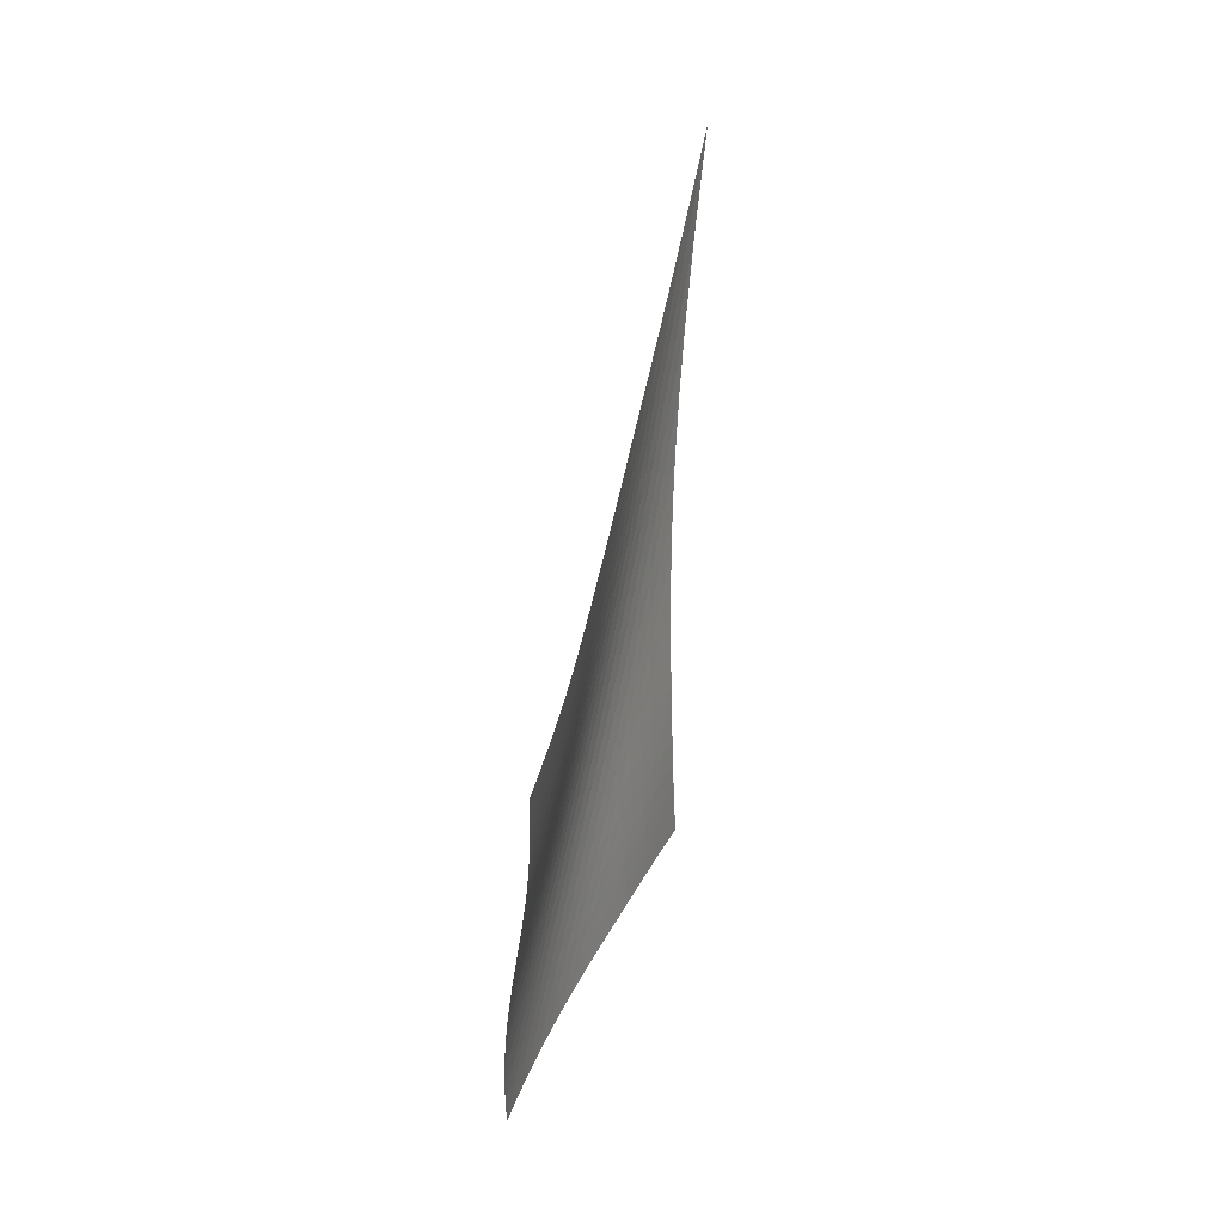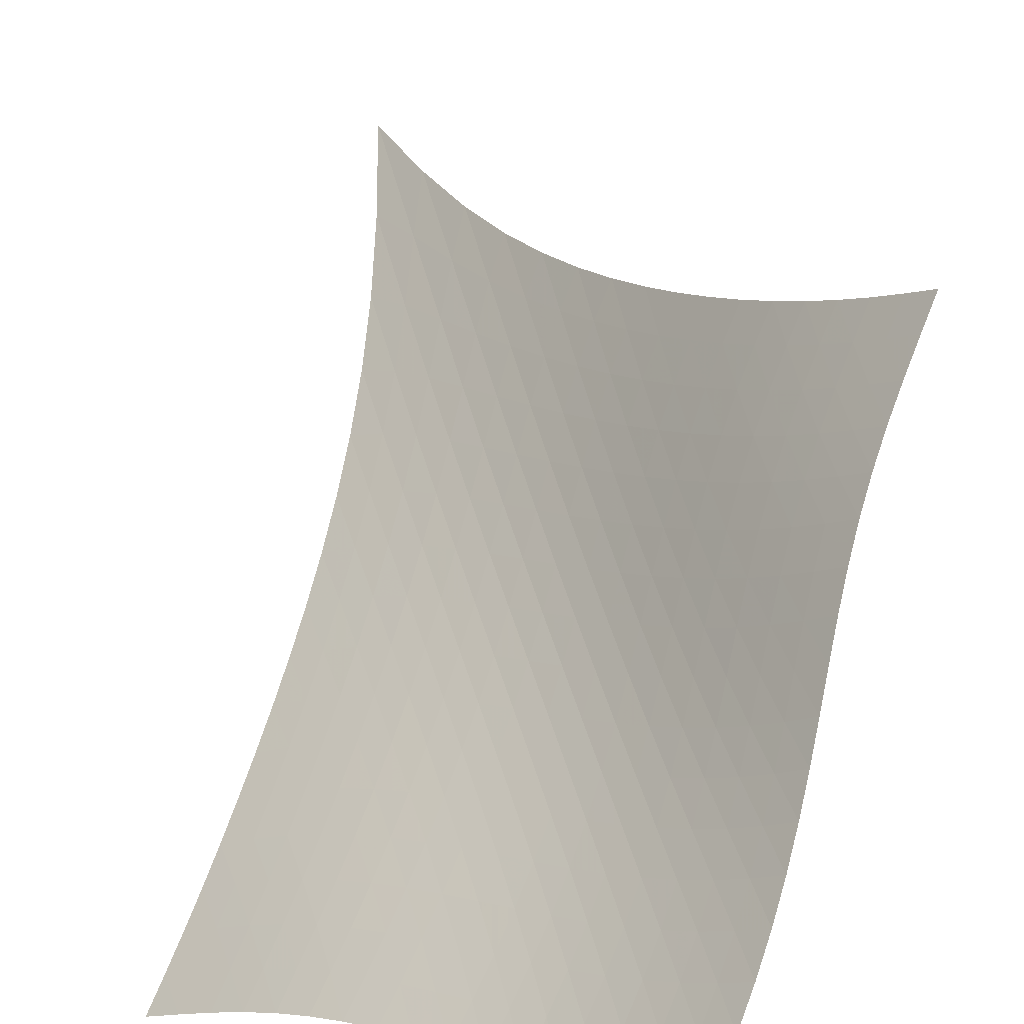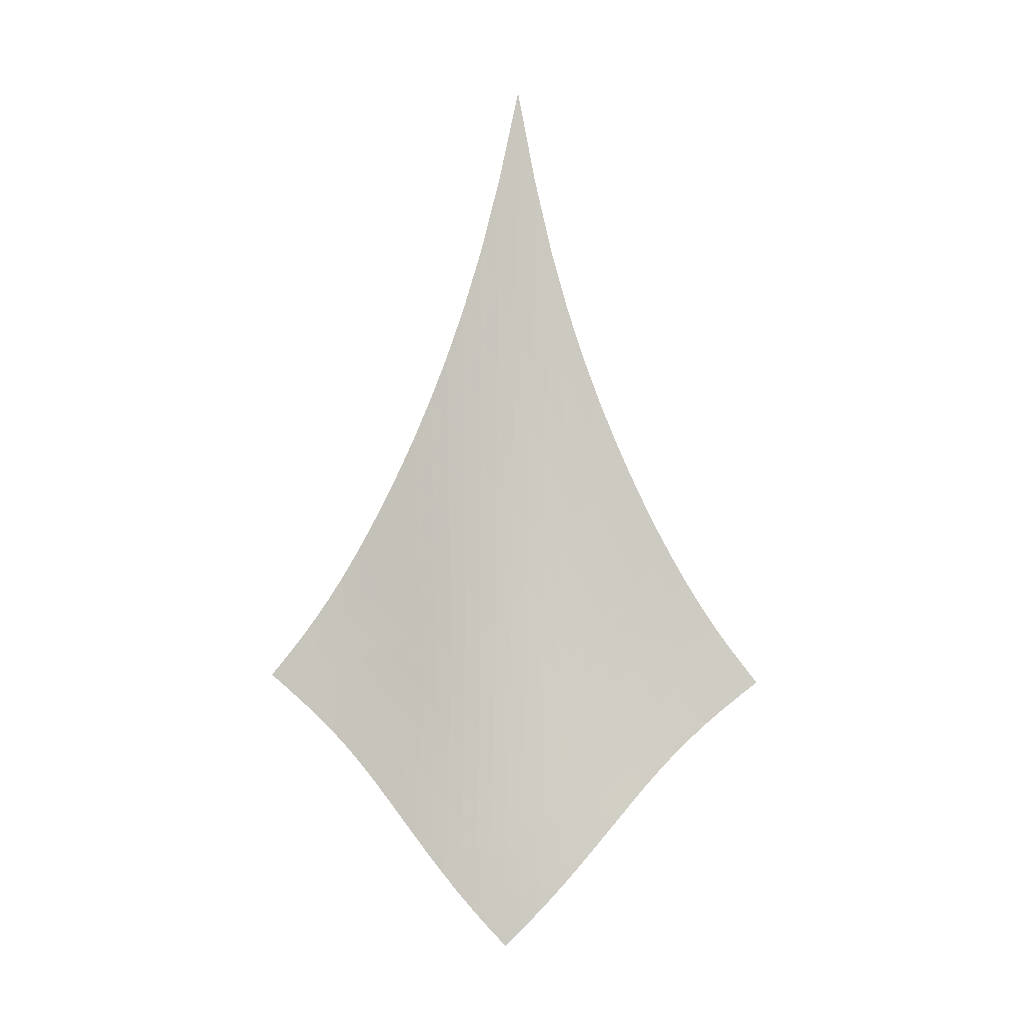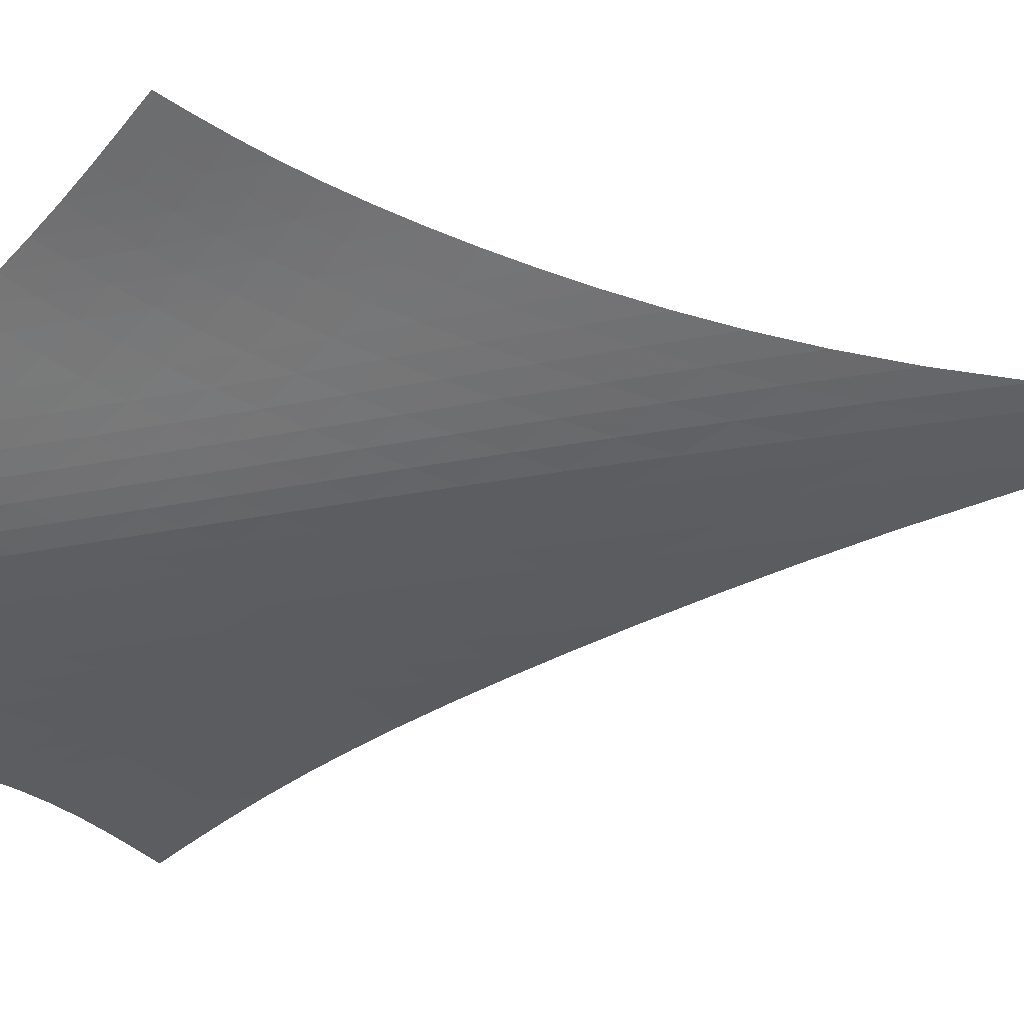
<metadata>
{"format":"obj","ext":"obj","renderer":"f3d","projection":"perspective","resolution":1024,"background":"white","views":[{"elev":-8.3,"azim":-121.1,"up":"+Y"},{"elev":23.5,"azim":-2.3,"up":"+Z"},{"elev":7.4,"azim":139.2,"up":"+Y"},{"elev":-3.0,"azim":85.7,"up":"+Z"}]}
</metadata>
<code>
v -6.493 -0.05944 6.493
v 2.012 -21.5 10.65
v -10.65 -21.5 -2.012
v -2.038 -30.55 2.038
v -10.35 -20.85 -1.582
v -10.04 -20.19 -1.149
v -9.741 -19.48 -0.7165
v -9.444 -18.72 -0.2846
v -9.15 -17.91 0.1473
v -8.855 -17.03 0.5818
v -8.561 -16.09 1.023
v -8.267 -15.06 1.477
v -7.975 -13.95 1.949
v -7.688 -12.72 2.447
v -7.409 -11.36 2.977
v -7.146 -9.818 3.548
v -6.907 -8.026 4.172
v -6.706 -5.883 4.863
v -6.563 -3.247 5.635
v -5.635 -3.247 6.563
v -4.863 -5.883 6.706
v -4.172 -8.026 6.907
v -3.548 -9.818 7.146
v -2.977 -11.36 7.409
v -2.447 -12.72 7.688
v -1.949 -13.95 7.975
v -1.477 -15.06 8.267
v -1.023 -16.09 8.561
v -0.5818 -17.03 8.855
v -0.1473 -17.91 9.15
v 0.2846 -18.72 9.444
v 0.7165 -19.48 9.741
v 1.149 -20.19 10.04
v 1.582 -20.85 10.35
v 1.695 -21.98 10.09
v 1.386 -22.46 9.528
v 1.095 -22.95 8.98
v 0.8266 -23.46 8.438
v 0.5841 -23.99 7.899
v 0.3654 -24.54 7.359
v 0.1654 -25.1 6.817
v -0.02387 -25.69 6.272
v -0.2118 -26.29 5.726
v -0.4078 -26.9 5.179
v -0.6197 -27.52 4.636
v -0.8535 -28.15 4.097
v -1.113 -28.77 3.565
v -1.398 -29.38 3.043
v -1.709 -29.97 2.534
v -2.534 -29.97 1.709
v -3.043 -29.38 1.398
v -3.565 -28.77 1.113
v -4.097 -28.15 0.8535
v -4.636 -27.52 0.6197
v -5.179 -26.9 0.4078
v -5.726 -26.29 0.2118
v -6.272 -25.69 0.02387
v -6.817 -25.1 -0.1654
v -7.359 -24.54 -0.3654
v -7.899 -23.99 -0.5841
v -8.438 -23.46 -0.8266
v -8.98 -22.95 -1.095
v -9.528 -22.46 -1.386
v -10.09 -21.98 -1.695
v -5.851 -5.152 5.851
v -6.055 -7.148 5.149
v -6.283 -8.942 4.494
v -6.533 -10.53 3.886
v -6.8 -11.96 3.32
v -7.08 -13.25 2.791
v -7.368 -14.44 2.291
v -7.662 -15.53 1.816
v -7.959 -16.54 1.36
v -8.258 -17.49 0.9154
v -8.558 -18.37 0.4781
v -8.859 -19.18 0.04331
v -9.162 -19.95 -0.3917
v -9.467 -20.66 -0.8275
v -9.777 -21.33 -1.263
v -5.149 -7.148 6.055
v -5.407 -8.601 5.407
v -5.662 -10.04 4.783
v -5.925 -11.41 4.193
v -6.197 -12.69 3.635
v -6.479 -13.89 3.108
v -6.768 -15.01 2.609
v -7.063 -16.06 2.134
v -7.363 -17.05 1.676
v -7.666 -17.98 1.231
v -7.97 -18.85 0.7926
v -8.277 -19.67 0.3572
v -8.586 -20.43 -0.07859
v -8.898 -21.15 -0.5156
v -9.213 -21.82 -0.9523
v -4.494 -8.942 6.283
v -4.783 -10.04 5.662
v -5.058 -11.21 5.058
v -5.33 -12.38 4.478
v -5.605 -13.52 3.925
v -5.887 -14.61 3.4
v -6.176 -15.66 2.9
v -6.472 -16.66 2.424
v -6.773 -17.61 1.965
v -7.078 -18.52 1.52
v -7.387 -19.37 1.083
v -7.699 -20.18 0.6485
v -8.014 -20.94 0.2138
v -8.333 -21.65 -0.2227
v -8.656 -22.31 -0.6597
v -3.886 -10.53 6.533
v -4.193 -11.41 5.925
v -4.478 -12.38 5.33
v -4.754 -13.39 4.754
v -5.029 -14.39 4.201
v -5.309 -15.39 3.674
v -5.595 -16.37 3.171
v -5.889 -17.31 2.691
v -6.189 -18.22 2.23
v -6.496 -19.1 1.784
v -6.807 -19.93 1.347
v -7.124 -20.72 0.9143
v -7.445 -21.47 0.4812
v -7.772 -22.17 0.04605
v -8.104 -22.83 -0.3907
v -3.32 -11.96 6.8
v -3.635 -12.69 6.197
v -3.925 -13.52 5.605
v -4.201 -14.39 5.029
v -4.473 -15.3 4.473
v -4.747 -16.21 3.94
v -5.028 -17.12 3.43
v -5.316 -18.01 2.943
v -5.614 -18.88 2.477
v -5.919 -19.72 2.028
v -6.232 -20.52 1.589
v -6.552 -21.3 1.156
v -6.878 -22.03 0.7238
v -7.212 -22.72 0.2894
v -7.554 -23.37 -0.1472
v -2.791 -13.25 7.08
v -3.108 -13.89 6.479
v -3.4 -14.61 5.887
v -3.674 -15.39 5.309
v -3.94 -16.21 4.747
v -4.206 -17.05 4.206
v -4.477 -17.89 3.686
v -4.758 -18.73 3.19
v -5.049 -19.55 2.715
v -5.351 -20.36 2.259
v -5.662 -21.14 1.815
v -5.983 -21.9 1.379
v -6.313 -22.61 0.9454
v -6.653 -23.29 0.5103
v -7.003 -23.93 0.07283
v -2.291 -14.44 7.368
v -2.609 -15.01 6.768
v -2.9 -15.66 6.176
v -3.171 -16.37 5.595
v -3.43 -17.12 5.028
v -3.686 -17.89 4.477
v -3.947 -18.68 3.947
v -4.217 -19.47 3.439
v -4.499 -20.25 2.953
v -4.794 -21.03 2.486
v -5.101 -21.78 2.034
v -5.421 -22.51 1.591
v -5.752 -23.21 1.153
v -6.096 -23.88 0.7151
v -6.452 -24.5 0.2752
v -1.816 -15.53 7.662
v -2.134 -16.06 7.063
v -2.424 -16.66 6.472
v -2.691 -17.31 5.889
v -2.943 -18.01 5.316
v -3.19 -18.73 4.758
v -3.439 -19.47 4.217
v -3.697 -20.22 3.697
v -3.967 -20.97 3.197
v -4.252 -21.71 2.717
v -4.552 -22.44 2.254
v -4.867 -23.15 1.802
v -5.197 -23.83 1.356
v -5.541 -24.48 0.9125
v -5.901 -25.1 0.4682
v -1.36 -16.54 7.959
v -1.676 -17.05 7.363
v -1.965 -17.61 6.773
v -2.23 -18.22 6.189
v -2.477 -18.88 5.614
v -2.715 -19.55 5.049
v -2.953 -20.25 4.499
v -3.197 -20.97 3.967
v -3.454 -21.68 3.454
v -3.727 -22.4 2.96
v -4.017 -23.11 2.483
v -4.324 -23.8 2.019
v -4.65 -24.46 1.564
v -4.992 -25.1 1.112
v -5.352 -25.71 0.6613
v -0.9154 -17.49 8.258
v -1.231 -17.98 7.666
v -1.52 -18.52 7.078
v -1.784 -19.1 6.496
v -2.028 -19.72 5.919
v -2.259 -20.36 5.351
v -2.486 -21.03 4.794
v -2.717 -21.71 4.252
v -2.96 -22.4 3.727
v -3.219 -23.09 3.219
v -3.497 -23.77 2.728
v -3.795 -24.45 2.251
v -4.112 -25.1 1.784
v -4.45 -25.73 1.322
v -4.807 -26.33 0.8637
v -0.4781 -18.37 8.558
v -0.7926 -18.85 7.97
v -1.083 -19.37 7.387
v -1.347 -19.93 6.807
v -1.589 -20.52 6.232
v -1.815 -21.14 5.662
v -2.034 -21.78 5.101
v -2.254 -22.44 4.552
v -2.483 -23.11 4.017
v -2.728 -23.77 3.497
v -2.993 -24.44 2.993
v -3.279 -25.1 2.502
v -3.587 -25.74 2.023
v -3.917 -26.36 1.55
v -4.268 -26.95 1.083
v -0.04331 -19.18 8.859
v -0.3572 -19.67 8.277
v -0.6485 -20.18 7.699
v -0.9143 -20.72 7.124
v -1.156 -21.3 6.552
v -1.379 -21.9 5.983
v -1.591 -22.51 5.421
v -1.802 -23.15 4.867
v -2.019 -23.8 4.324
v -2.251 -24.45 3.795
v -2.502 -25.1 3.279
v -2.776 -25.74 2.776
v -3.073 -26.38 2.284
v -3.393 -26.99 1.801
v -3.736 -27.58 1.324
v 0.3917 -19.95 9.162
v 0.07859 -20.43 8.586
v -0.2138 -20.94 8.014
v -0.4812 -21.47 7.445
v -0.7238 -22.03 6.878
v -0.9454 -22.61 6.313
v -1.153 -23.21 5.752
v -1.356 -23.83 5.197
v -1.564 -24.46 4.65
v -1.784 -25.1 4.112
v -2.023 -25.74 3.587
v -2.284 -26.38 3.073
v -2.57 -27 2.57
v -2.88 -27.61 2.076
v -3.213 -28.2 1.591
v 0.8275 -20.66 9.467
v 0.5156 -21.15 8.898
v 0.2227 -21.65 8.333
v -0.04605 -22.17 7.772
v -0.2894 -22.72 7.212
v -0.5103 -23.29 6.653
v -0.7151 -23.88 6.096
v -0.9125 -24.48 5.541
v -1.112 -25.1 4.992
v -1.322 -25.73 4.45
v -1.55 -26.36 3.917
v -1.801 -26.99 3.393
v -2.076 -27.61 2.88
v -2.377 -28.22 2.377
v -2.701 -28.8 1.883
v 1.263 -21.33 9.777
v 0.9523 -21.82 9.213
v 0.6597 -22.31 8.656
v 0.3907 -22.83 8.104
v 0.1472 -23.37 7.554
v -0.07283 -23.93 7.003
v -0.2752 -24.5 6.452
v -0.4682 -25.1 5.901
v -0.6613 -25.71 5.352
v -0.8637 -26.33 4.807
v -1.083 -26.95 4.268
v -1.324 -27.58 3.736
v -1.591 -28.2 3.213
v -1.883 -28.8 2.701
v -2.199 -29.4 2.199
f 289 49 4
f 289 4 50
f 5 79 64
f 5 64 3
f 79 94 63
f 79 63 64
f 94 109 62
f 94 62 63
f 109 124 61
f 109 61 62
f 124 139 60
f 124 60 61
f 139 154 59
f 139 59 60
f 154 169 58
f 154 58 59
f 169 184 57
f 169 57 58
f 184 199 56
f 184 56 57
f 199 214 55
f 199 55 56
f 214 229 54
f 214 54 55
f 229 244 53
f 229 53 54
f 244 259 52
f 244 52 53
f 259 274 51
f 259 51 52
f 274 289 50
f 274 50 51
f 1 20 65
f 1 65 19
f 19 65 66
f 19 66 18
f 18 66 67
f 18 67 17
f 17 67 68
f 17 68 16
f 16 68 69
f 16 69 15
f 15 69 70
f 15 70 14
f 14 70 71
f 14 71 13
f 13 71 72
f 13 72 12
f 12 72 73
f 12 73 11
f 11 73 74
f 11 74 10
f 10 74 75
f 10 75 9
f 9 75 76
f 9 76 8
f 8 76 77
f 8 77 7
f 7 77 78
f 7 78 6
f 6 78 79
f 6 79 5
f 20 21 80
f 20 80 65
f 65 80 81
f 65 81 66
f 66 81 82
f 66 82 67
f 67 82 83
f 67 83 68
f 68 83 84
f 68 84 69
f 69 84 85
f 69 85 70
f 70 85 86
f 70 86 71
f 71 86 87
f 71 87 72
f 72 87 88
f 72 88 73
f 73 88 89
f 73 89 74
f 74 89 90
f 74 90 75
f 75 90 91
f 75 91 76
f 76 91 92
f 76 92 77
f 77 92 93
f 77 93 78
f 78 93 94
f 78 94 79
f 21 22 95
f 21 95 80
f 80 95 96
f 80 96 81
f 81 96 97
f 81 97 82
f 82 97 98
f 82 98 83
f 83 98 99
f 83 99 84
f 84 99 100
f 84 100 85
f 85 100 101
f 85 101 86
f 86 101 102
f 86 102 87
f 87 102 103
f 87 103 88
f 88 103 104
f 88 104 89
f 89 104 105
f 89 105 90
f 90 105 106
f 90 106 91
f 91 106 107
f 91 107 92
f 92 107 108
f 92 108 93
f 93 108 109
f 93 109 94
f 22 23 110
f 22 110 95
f 95 110 111
f 95 111 96
f 96 111 112
f 96 112 97
f 97 112 113
f 97 113 98
f 98 113 114
f 98 114 99
f 99 114 115
f 99 115 100
f 100 115 116
f 100 116 101
f 101 116 117
f 101 117 102
f 102 117 118
f 102 118 103
f 103 118 119
f 103 119 104
f 104 119 120
f 104 120 105
f 105 120 121
f 105 121 106
f 106 121 122
f 106 122 107
f 107 122 123
f 107 123 108
f 108 123 124
f 108 124 109
f 23 24 125
f 23 125 110
f 110 125 126
f 110 126 111
f 111 126 127
f 111 127 112
f 112 127 128
f 112 128 113
f 113 128 129
f 113 129 114
f 114 129 130
f 114 130 115
f 115 130 131
f 115 131 116
f 116 131 132
f 116 132 117
f 117 132 133
f 117 133 118
f 118 133 134
f 118 134 119
f 119 134 135
f 119 135 120
f 120 135 136
f 120 136 121
f 121 136 137
f 121 137 122
f 122 137 138
f 122 138 123
f 123 138 139
f 123 139 124
f 24 25 140
f 24 140 125
f 125 140 141
f 125 141 126
f 126 141 142
f 126 142 127
f 127 142 143
f 127 143 128
f 128 143 144
f 128 144 129
f 129 144 145
f 129 145 130
f 130 145 146
f 130 146 131
f 131 146 147
f 131 147 132
f 132 147 148
f 132 148 133
f 133 148 149
f 133 149 134
f 134 149 150
f 134 150 135
f 135 150 151
f 135 151 136
f 136 151 152
f 136 152 137
f 137 152 153
f 137 153 138
f 138 153 154
f 138 154 139
f 25 26 155
f 25 155 140
f 140 155 156
f 140 156 141
f 141 156 157
f 141 157 142
f 142 157 158
f 142 158 143
f 143 158 159
f 143 159 144
f 144 159 160
f 144 160 145
f 145 160 161
f 145 161 146
f 146 161 162
f 146 162 147
f 147 162 163
f 147 163 148
f 148 163 164
f 148 164 149
f 149 164 165
f 149 165 150
f 150 165 166
f 150 166 151
f 151 166 167
f 151 167 152
f 152 167 168
f 152 168 153
f 153 168 169
f 153 169 154
f 26 27 170
f 26 170 155
f 155 170 171
f 155 171 156
f 156 171 172
f 156 172 157
f 157 172 173
f 157 173 158
f 158 173 174
f 158 174 159
f 159 174 175
f 159 175 160
f 160 175 176
f 160 176 161
f 161 176 177
f 161 177 162
f 162 177 178
f 162 178 163
f 163 178 179
f 163 179 164
f 164 179 180
f 164 180 165
f 165 180 181
f 165 181 166
f 166 181 182
f 166 182 167
f 167 182 183
f 167 183 168
f 168 183 184
f 168 184 169
f 27 28 185
f 27 185 170
f 170 185 186
f 170 186 171
f 171 186 187
f 171 187 172
f 172 187 188
f 172 188 173
f 173 188 189
f 173 189 174
f 174 189 190
f 174 190 175
f 175 190 191
f 175 191 176
f 176 191 192
f 176 192 177
f 177 192 193
f 177 193 178
f 178 193 194
f 178 194 179
f 179 194 195
f 179 195 180
f 180 195 196
f 180 196 181
f 181 196 197
f 181 197 182
f 182 197 198
f 182 198 183
f 183 198 199
f 183 199 184
f 28 29 200
f 28 200 185
f 185 200 201
f 185 201 186
f 186 201 202
f 186 202 187
f 187 202 203
f 187 203 188
f 188 203 204
f 188 204 189
f 189 204 205
f 189 205 190
f 190 205 206
f 190 206 191
f 191 206 207
f 191 207 192
f 192 207 208
f 192 208 193
f 193 208 209
f 193 209 194
f 194 209 210
f 194 210 195
f 195 210 211
f 195 211 196
f 196 211 212
f 196 212 197
f 197 212 213
f 197 213 198
f 198 213 214
f 198 214 199
f 29 30 215
f 29 215 200
f 200 215 216
f 200 216 201
f 201 216 217
f 201 217 202
f 202 217 218
f 202 218 203
f 203 218 219
f 203 219 204
f 204 219 220
f 204 220 205
f 205 220 221
f 205 221 206
f 206 221 222
f 206 222 207
f 207 222 223
f 207 223 208
f 208 223 224
f 208 224 209
f 209 224 225
f 209 225 210
f 210 225 226
f 210 226 211
f 211 226 227
f 211 227 212
f 212 227 228
f 212 228 213
f 213 228 229
f 213 229 214
f 30 31 230
f 30 230 215
f 215 230 231
f 215 231 216
f 216 231 232
f 216 232 217
f 217 232 233
f 217 233 218
f 218 233 234
f 218 234 219
f 219 234 235
f 219 235 220
f 220 235 236
f 220 236 221
f 221 236 237
f 221 237 222
f 222 237 238
f 222 238 223
f 223 238 239
f 223 239 224
f 224 239 240
f 224 240 225
f 225 240 241
f 225 241 226
f 226 241 242
f 226 242 227
f 227 242 243
f 227 243 228
f 228 243 244
f 228 244 229
f 31 32 245
f 31 245 230
f 230 245 246
f 230 246 231
f 231 246 247
f 231 247 232
f 232 247 248
f 232 248 233
f 233 248 249
f 233 249 234
f 234 249 250
f 234 250 235
f 235 250 251
f 235 251 236
f 236 251 252
f 236 252 237
f 237 252 253
f 237 253 238
f 238 253 254
f 238 254 239
f 239 254 255
f 239 255 240
f 240 255 256
f 240 256 241
f 241 256 257
f 241 257 242
f 242 257 258
f 242 258 243
f 243 258 259
f 243 259 244
f 32 33 260
f 32 260 245
f 245 260 261
f 245 261 246
f 246 261 262
f 246 262 247
f 247 262 263
f 247 263 248
f 248 263 264
f 248 264 249
f 249 264 265
f 249 265 250
f 250 265 266
f 250 266 251
f 251 266 267
f 251 267 252
f 252 267 268
f 252 268 253
f 253 268 269
f 253 269 254
f 254 269 270
f 254 270 255
f 255 270 271
f 255 271 256
f 256 271 272
f 256 272 257
f 257 272 273
f 257 273 258
f 258 273 274
f 258 274 259
f 33 34 275
f 33 275 260
f 260 275 276
f 260 276 261
f 261 276 277
f 261 277 262
f 262 277 278
f 262 278 263
f 263 278 279
f 263 279 264
f 264 279 280
f 264 280 265
f 265 280 281
f 265 281 266
f 266 281 282
f 266 282 267
f 267 282 283
f 267 283 268
f 268 283 284
f 268 284 269
f 269 284 285
f 269 285 270
f 270 285 286
f 270 286 271
f 271 286 287
f 271 287 272
f 272 287 288
f 272 288 273
f 273 288 289
f 273 289 274
f 34 2 35
f 34 35 275
f 275 35 36
f 275 36 276
f 276 36 37
f 276 37 277
f 277 37 38
f 277 38 278
f 278 38 39
f 278 39 279
f 279 39 40
f 279 40 280
f 280 40 41
f 280 41 281
f 281 41 42
f 281 42 282
f 282 42 43
f 282 43 283
f 283 43 44
f 283 44 284
f 284 44 45
f 284 45 285
f 285 45 46
f 285 46 286
f 286 46 47
f 286 47 287
f 287 47 48
f 287 48 288
f 288 48 49
f 288 49 289

</code>
